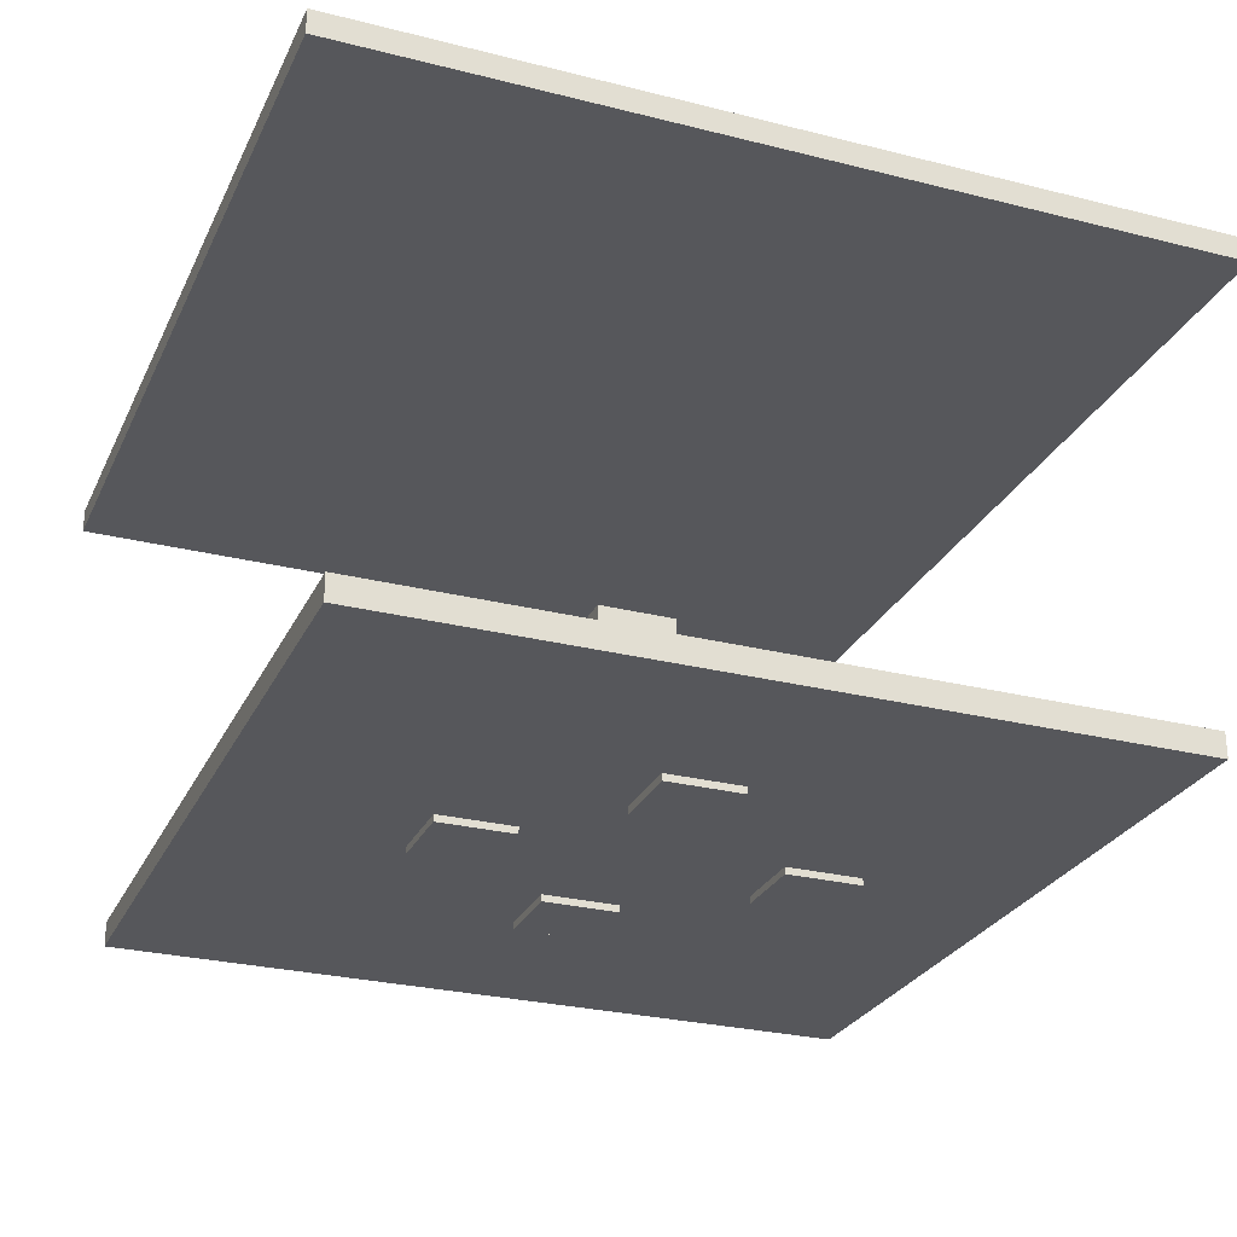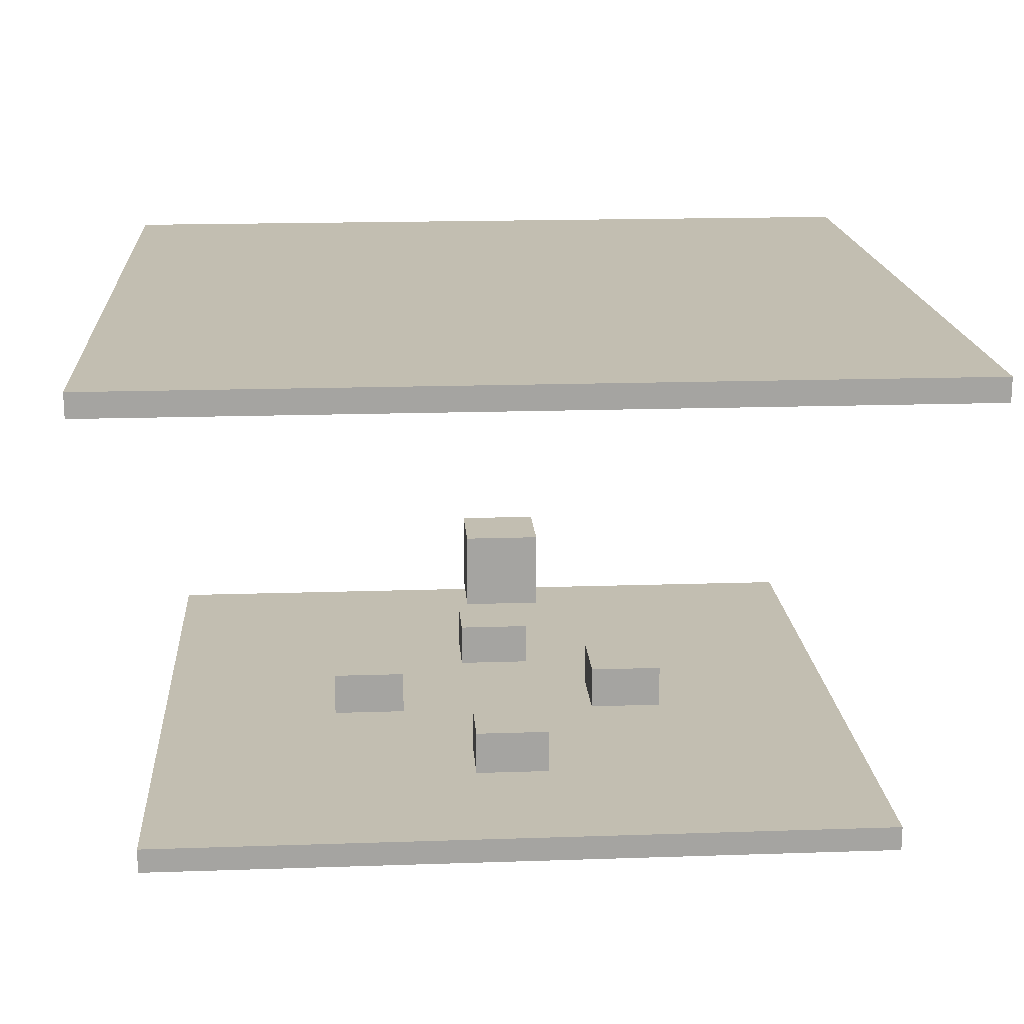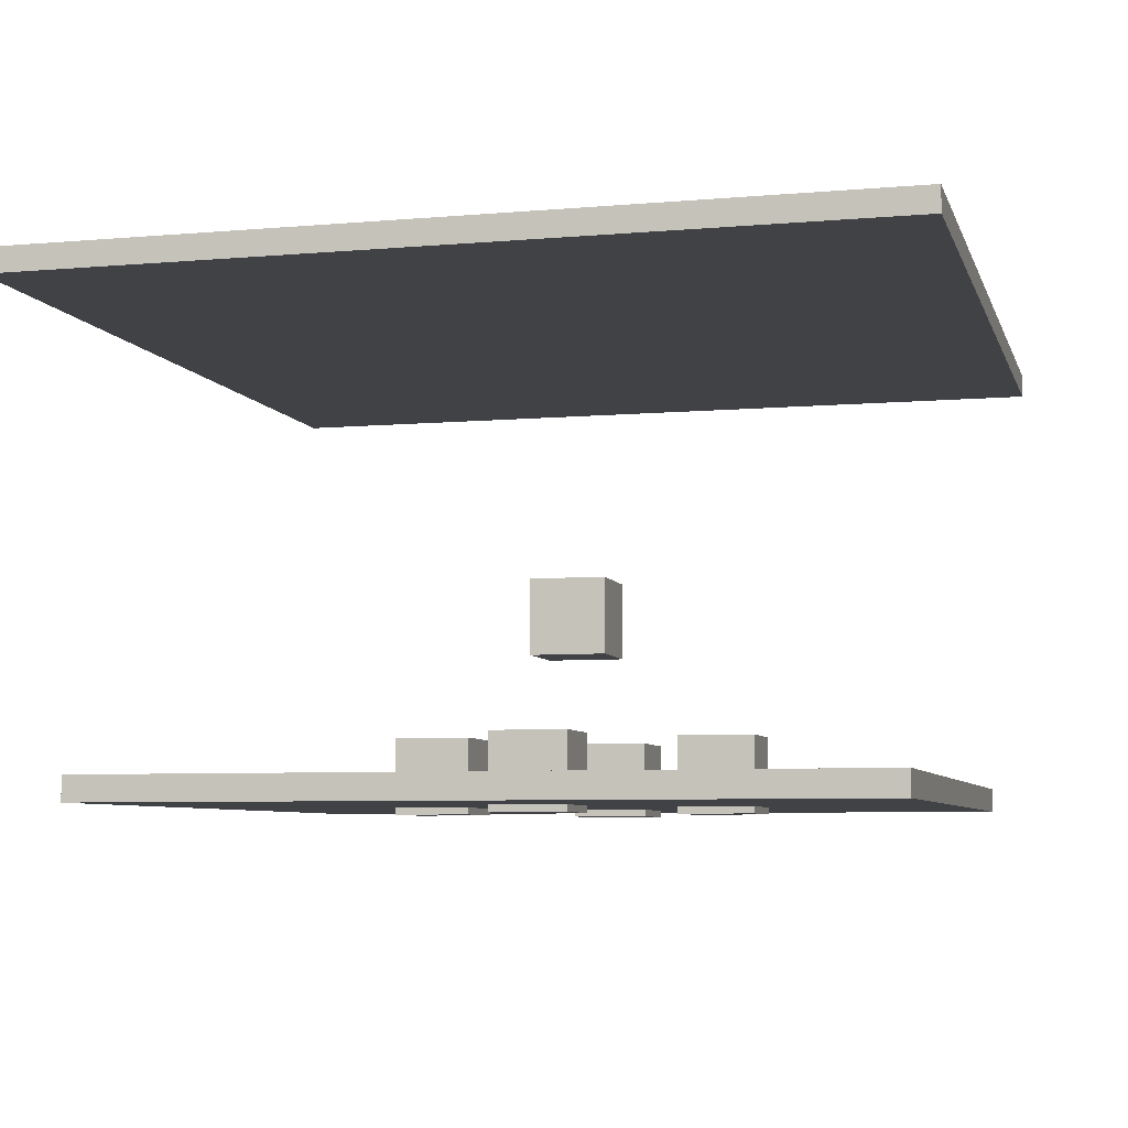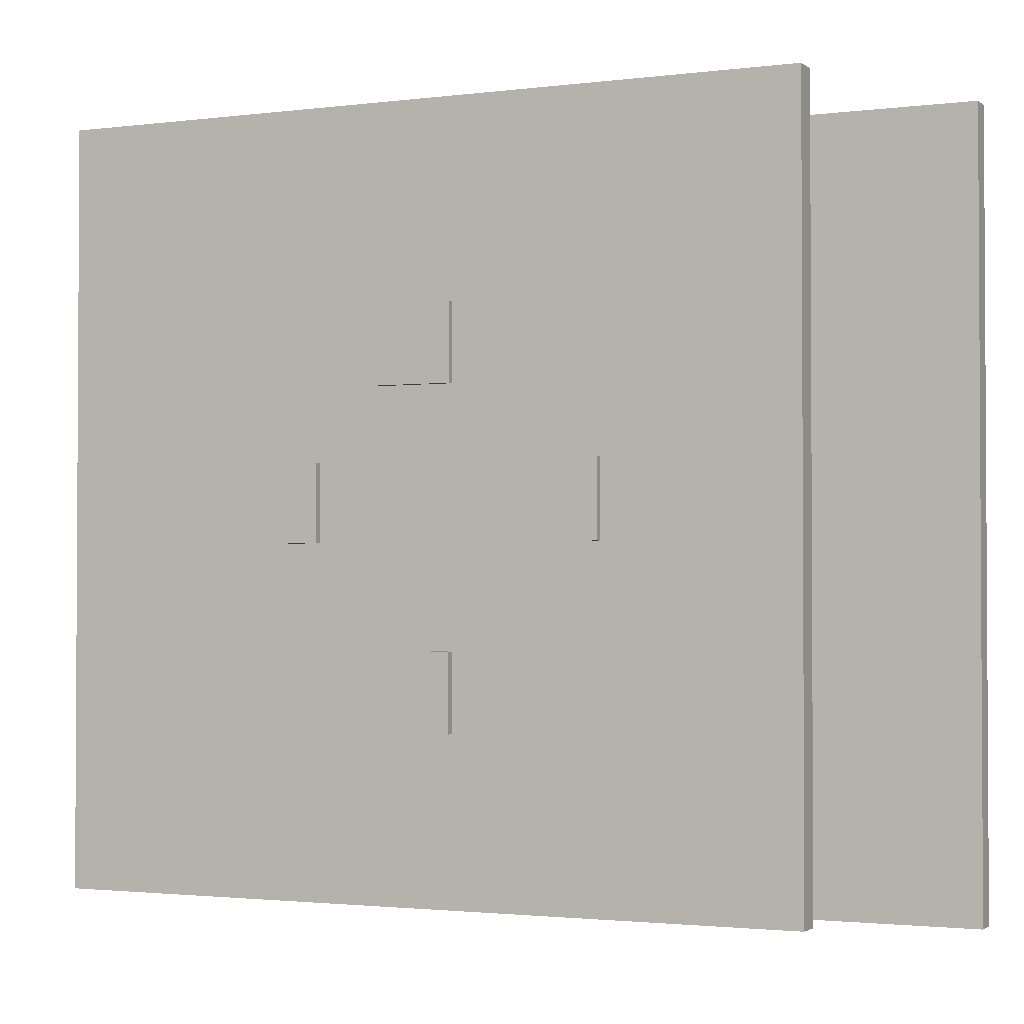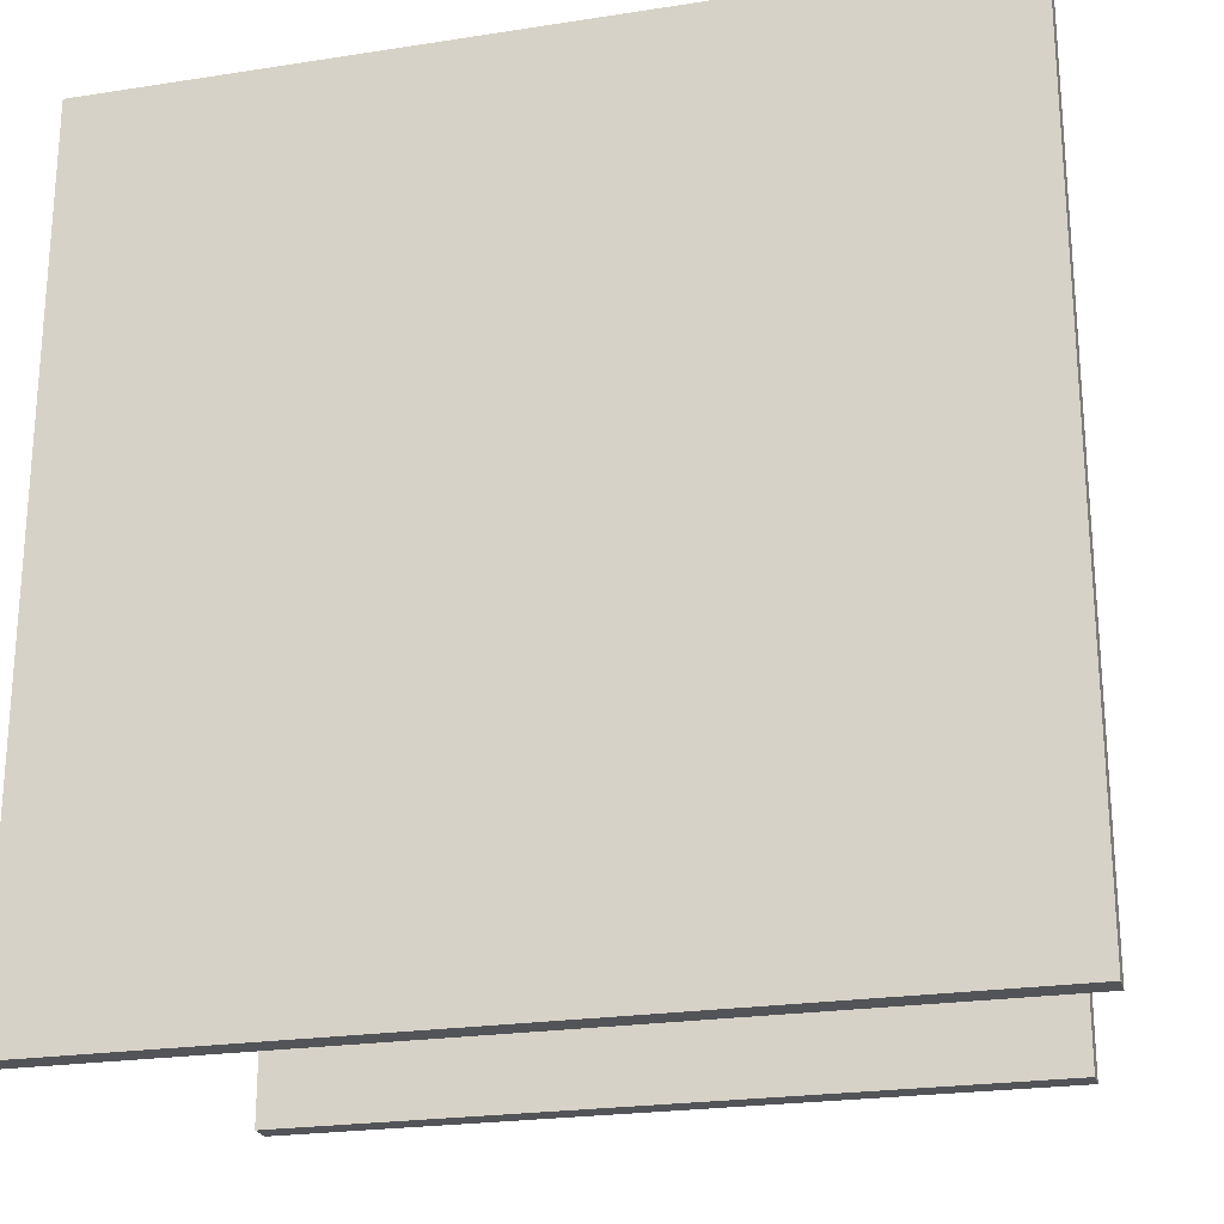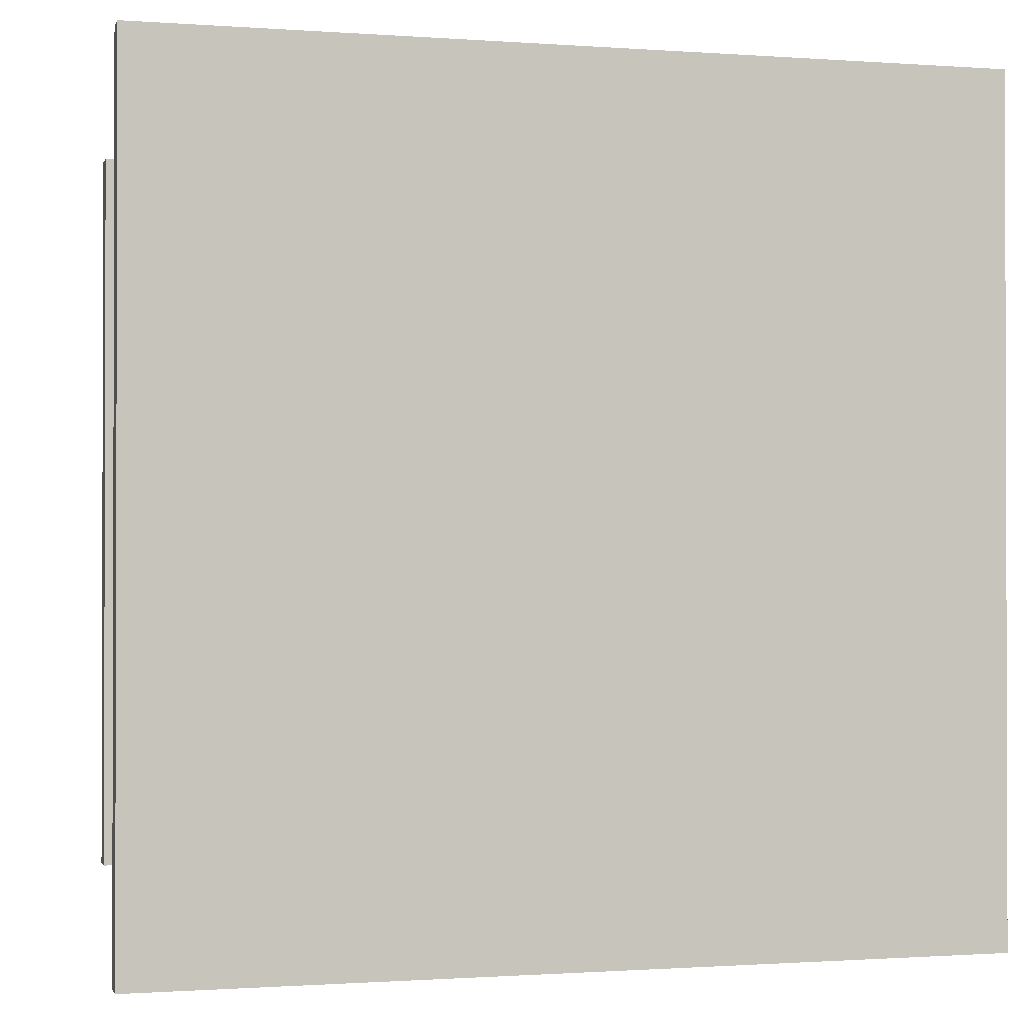
<metadata>
{"format":"obj","ext":"obj","renderer":"f3d","projection":"perspective","resolution":1024,"background":"white","views":[{"elev":-27.2,"azim":68.7,"up":"+Y"},{"elev":17.1,"azim":176.1,"up":"+Y"},{"elev":-6.5,"azim":14.6,"up":"+Y"},{"elev":-1.9,"azim":24.8,"up":"+Z"},{"elev":-23.3,"azim":-165.3,"up":"+Z"},{"elev":-0.9,"azim":164.9,"up":"+Z"}]}
</metadata>
<code>
o Cube
v 9.909 -0.8193 -9.909
v 9.909 -0.8193 9.909
v -9.909 -0.8193 9.909
v -9.909 -0.8193 -9.909
v 9.909 -0.1669 -9.909
v 9.909 -0.1669 9.909
v -9.909 -0.1669 9.909
v -9.909 -0.1669 -9.909
v -4.667 -1 1
v -4.667 1 1
v -4.667 -1 -1
v -4.667 1 -1
v -2.667 -1 1
v -2.667 1 1
v -2.667 -1 -1
v -2.667 1 -1
v 2.9 -1 1
v 2.9 1 1
v 2.9 -1 -1
v 2.9 1 -1
v 4.9 -1 1
v 4.9 1 1
v 4.9 -1 -1
v 4.9 1 -1
v 1 1 2.864
v 1 -1 2.864
v 1 1 4.864
v 1 -1 4.864
v -1 1 2.864
v -1 -1 2.864
v -1 1 4.864
v -1 -1 4.864
v -1 -1 -3.655
v -1 1 -3.655
v -1 -1 -5.655
v -1 1 -5.655
v 1 -1 -3.655
v 1 1 -3.655
v 1 -1 -5.655
v 1 1 -5.655
v -1 3.128 1
v -1 5.128 1
v -1 3.128 -1
v -1 5.128 -1
v 1 3.128 1
v 1 5.128 1
v 1 3.128 -1
v 1 5.128 -1
v -11.63 11.58 11.2
v -11.63 12.23 11.2
v -11.63 11.58 -11.32
v -11.63 12.23 -11.32
v 10.9 11.58 11.2
v 10.9 12.23 11.2
v 10.9 11.58 -11.32
v 10.9 12.23 -11.32
f 1 2 3 4
f 5 8 7 6
f 1 5 6 2
f 2 6 7 3
f 3 7 8 4
f 5 1 4 8
f 9 10 12 11
f 11 12 16 15
f 15 16 14 13
f 13 14 10 9
f 11 15 13 9
f 16 12 10 14
f 17 18 20 19
f 19 20 24 23
f 23 24 22 21
f 21 22 18 17
f 19 23 21 17
f 24 20 18 22
f 25 29 31 27
f 30 26 28 32
f 28 27 31 32
f 26 25 27 28
f 30 29 25 26
f 32 31 29 30
f 33 34 36 35
f 35 36 40 39
f 39 40 38 37
f 37 38 34 33
f 35 39 37 33
f 40 36 34 38
f 41 42 44 43
f 43 44 48 47
f 47 48 46 45
f 45 46 42 41
f 43 47 45 41
f 48 44 42 46
f 49 50 52 51
f 51 52 56 55
f 55 56 54 53
f 53 54 50 49
f 51 55 53 49
f 56 52 50 54

</code>
